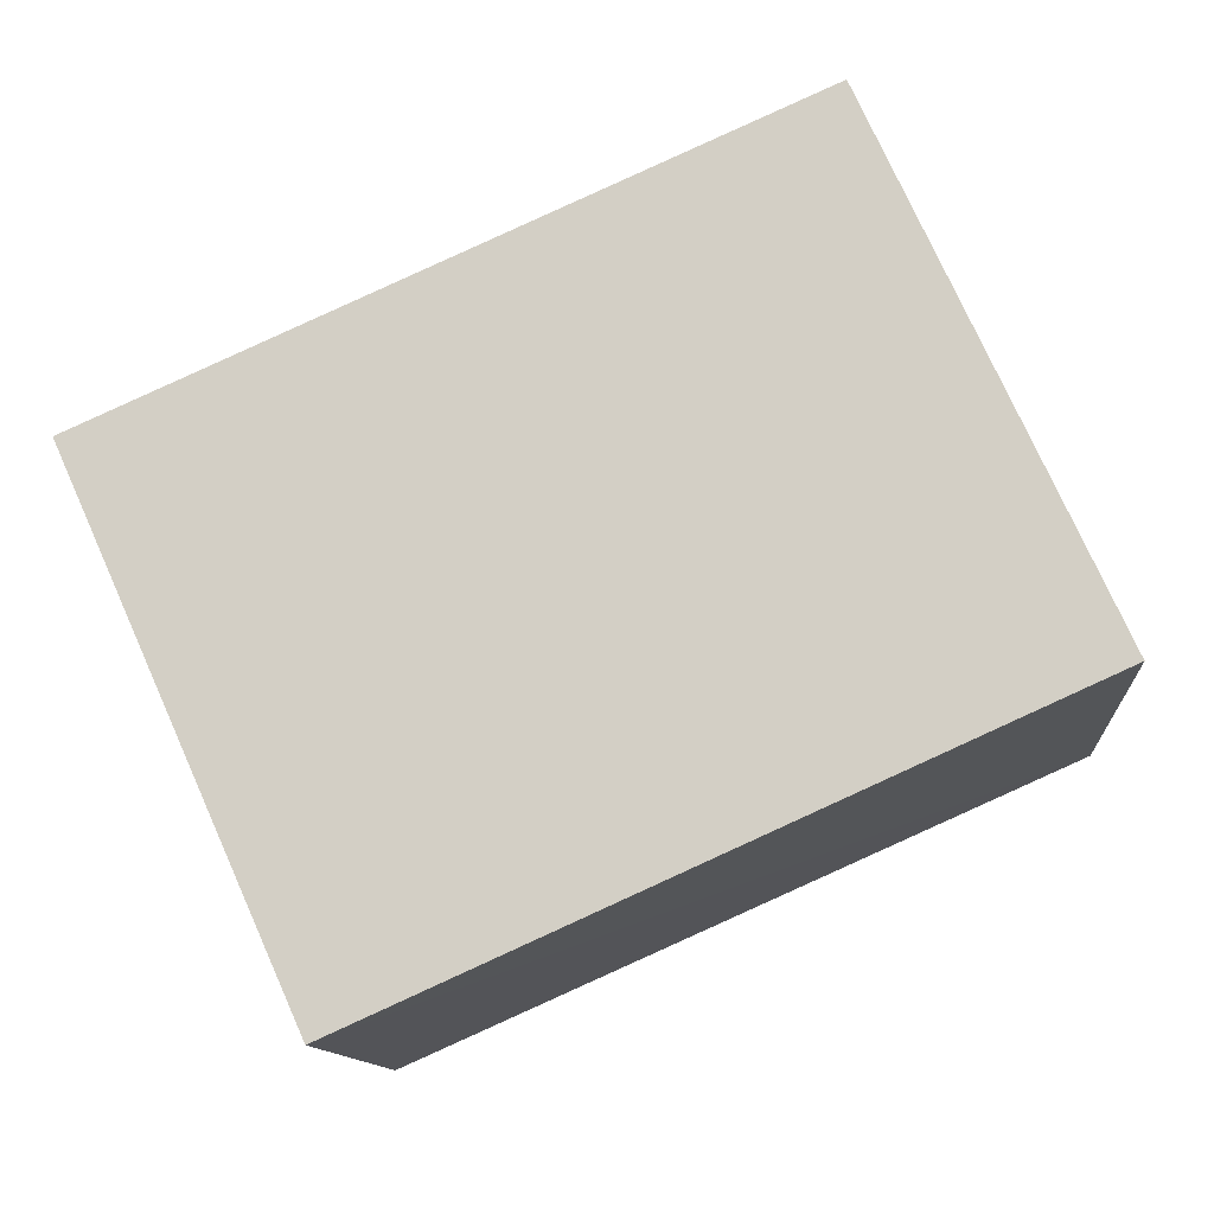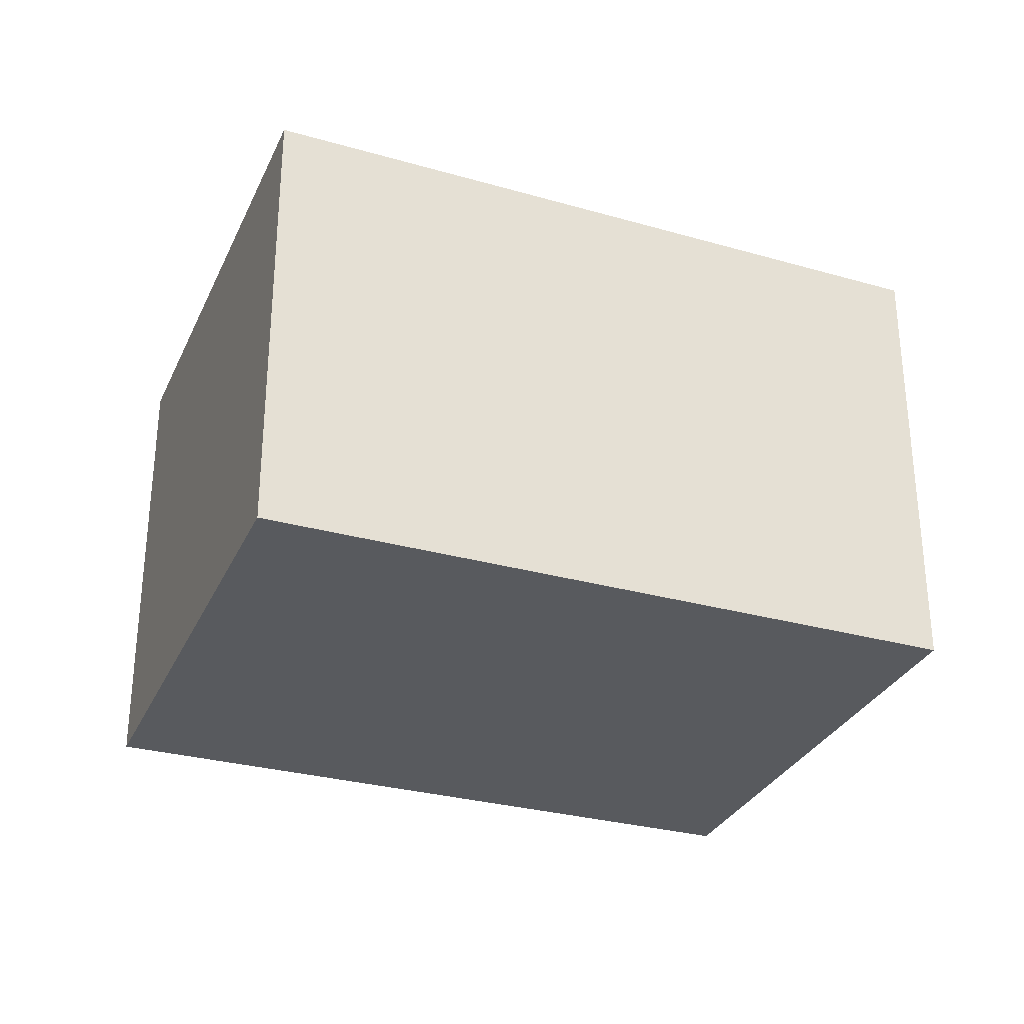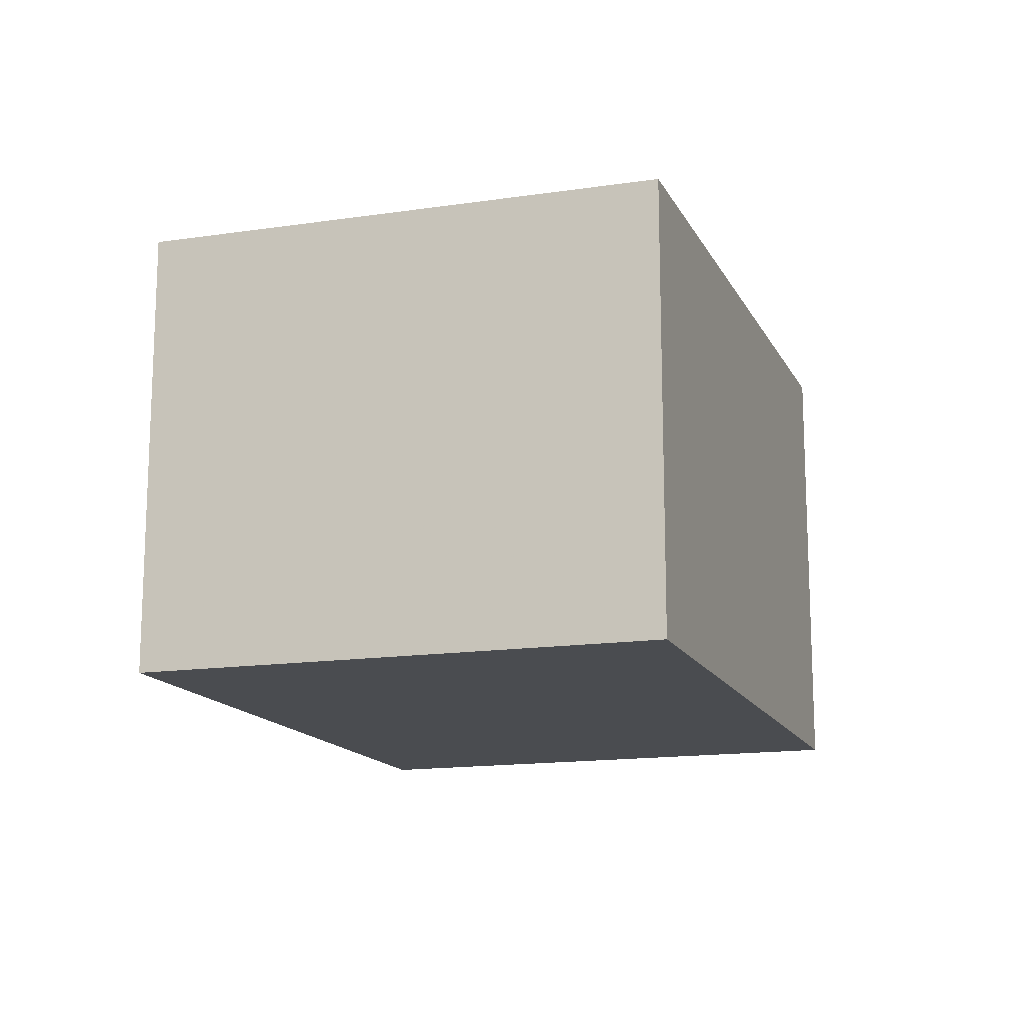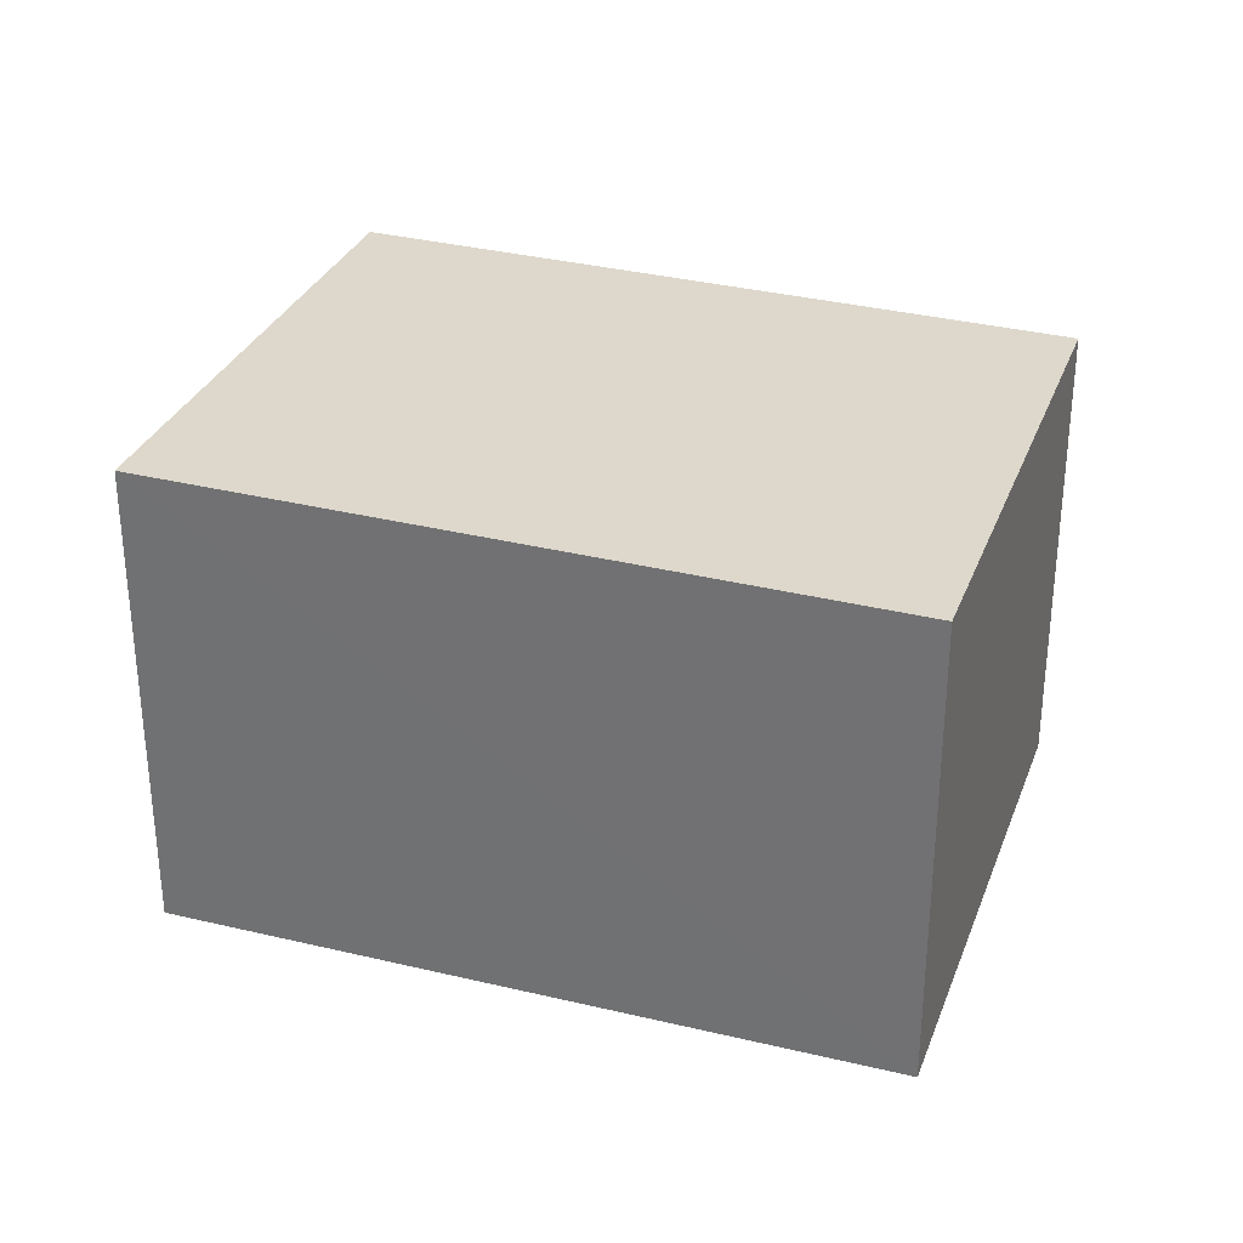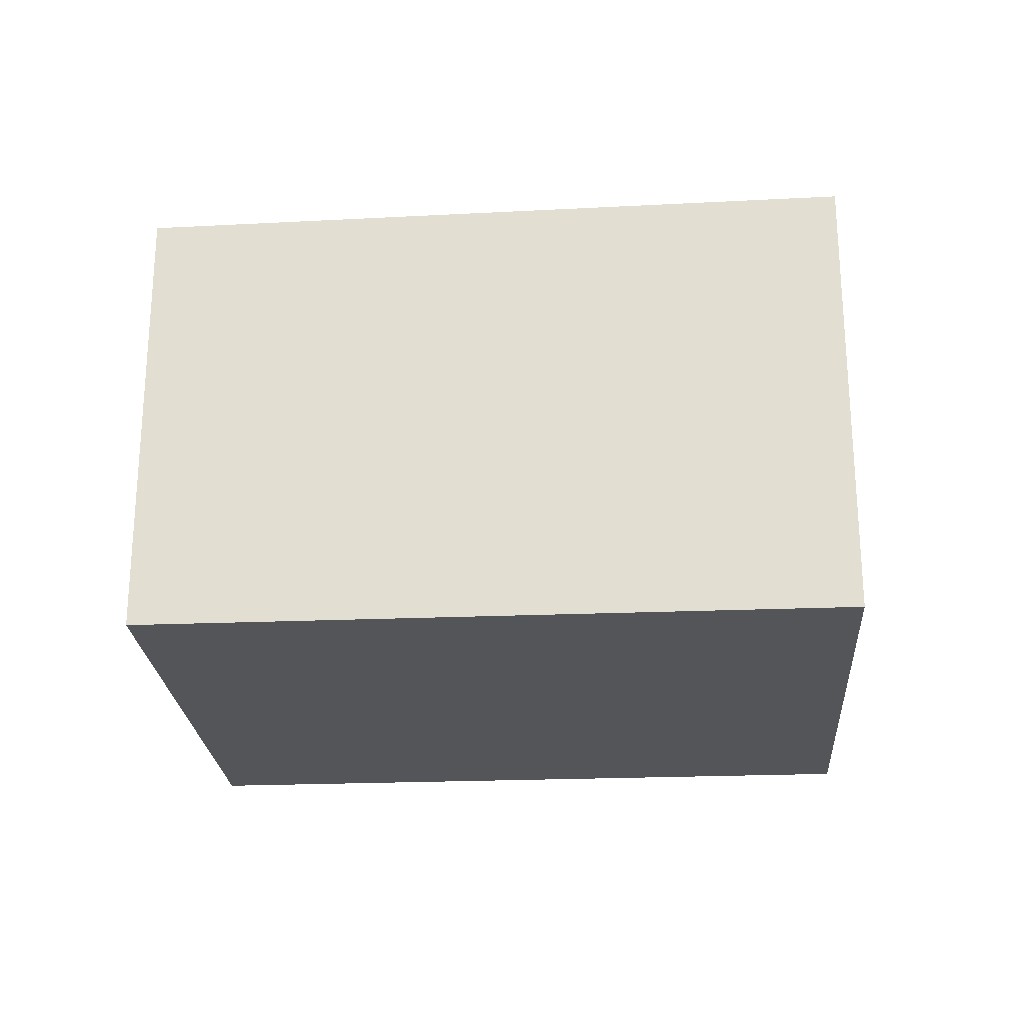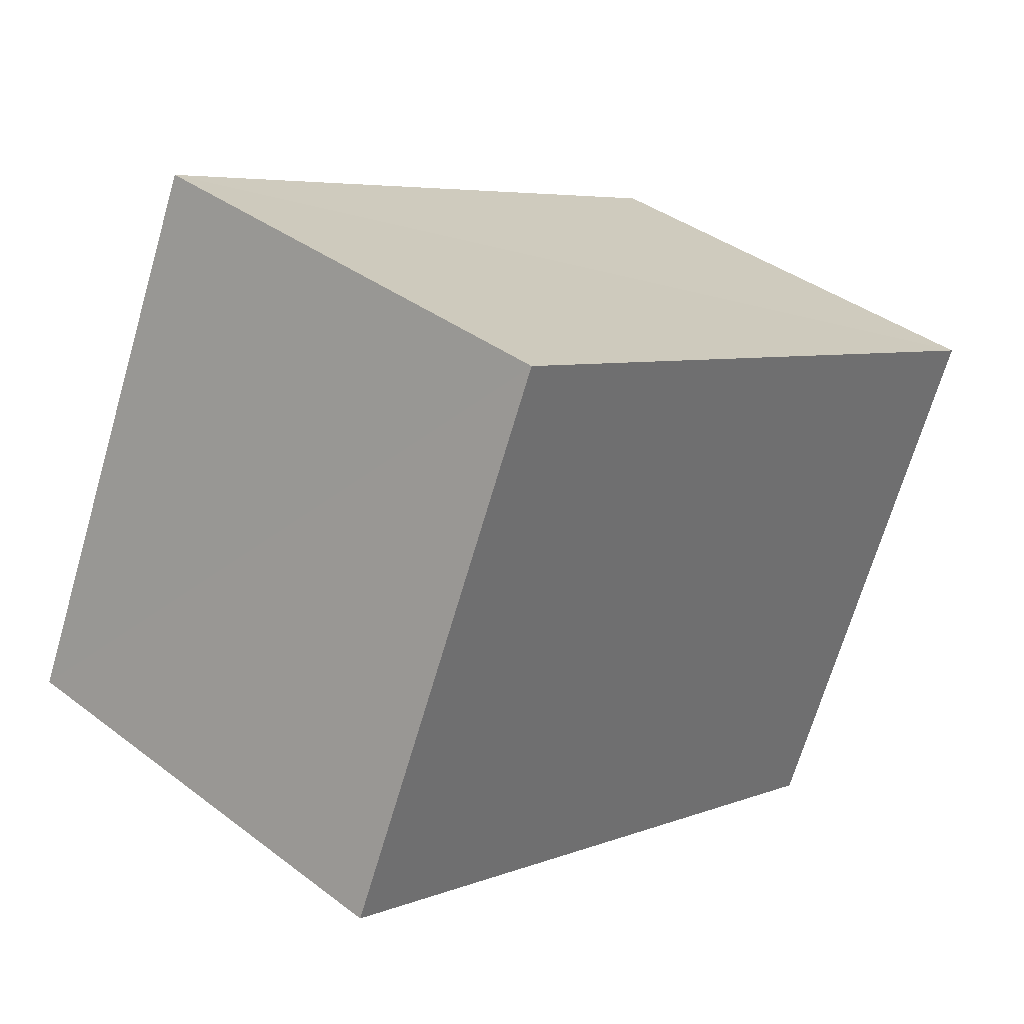
<metadata>
{"format":"obj","ext":"obj","renderer":"f3d","projection":"perspective","resolution":1024,"background":"white","views":[{"elev":-12.4,"azim":4.6,"up":"+Y"},{"elev":-30.7,"azim":-177.2,"up":"+Z"},{"elev":-14.8,"azim":-47.3,"up":"+Z"},{"elev":31.2,"azim":-136.8,"up":"+Z"},{"elev":-24.2,"azim":28.4,"up":"+Z"},{"elev":37.7,"azim":133.9,"up":"+Y"}]}
</metadata>
<code>
v 8.473e+04 4.466e+05 0.469
v 8.473e+04 4.466e+05 0.469
v 8.473e+04 4.466e+05 0.469
v 8.473e+04 4.466e+05 0.469
v 8.473e+04 4.466e+05 3.124
v 8.473e+04 4.466e+05 3.176
v 8.473e+04 4.466e+05 3.136
v 8.473e+04 4.466e+05 3.187
f 1 2 3 4
f 5 3 2 6
f 7 4 3 5
f 8 1 4 7
f 6 2 1 8
f 6 8 7 5

</code>
